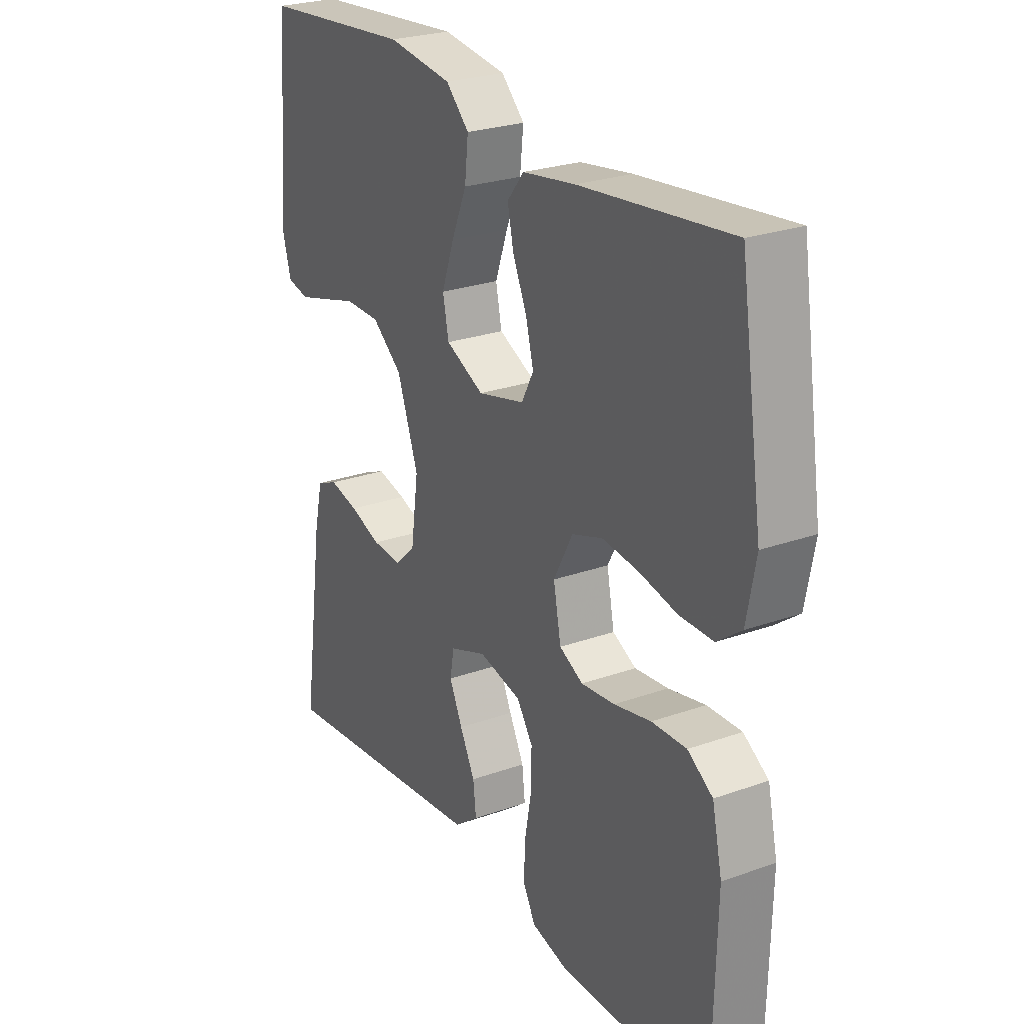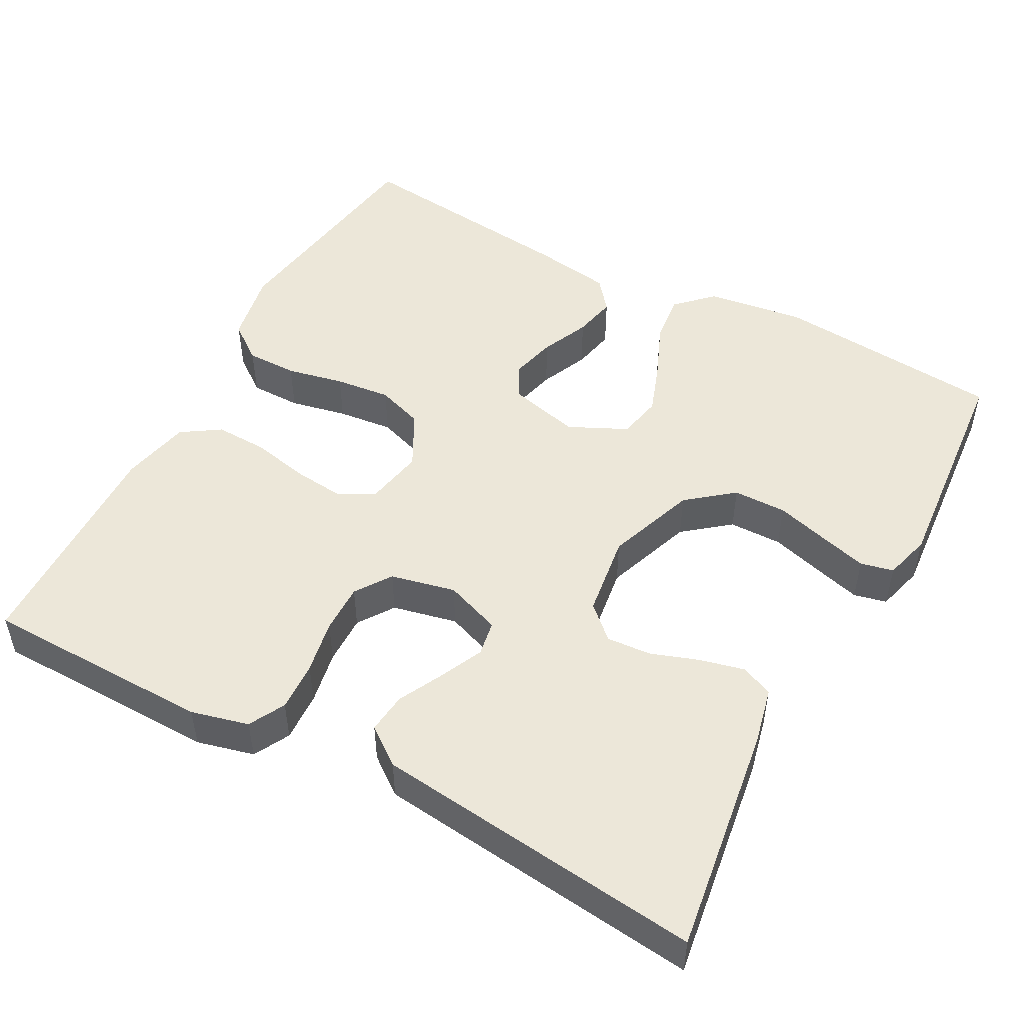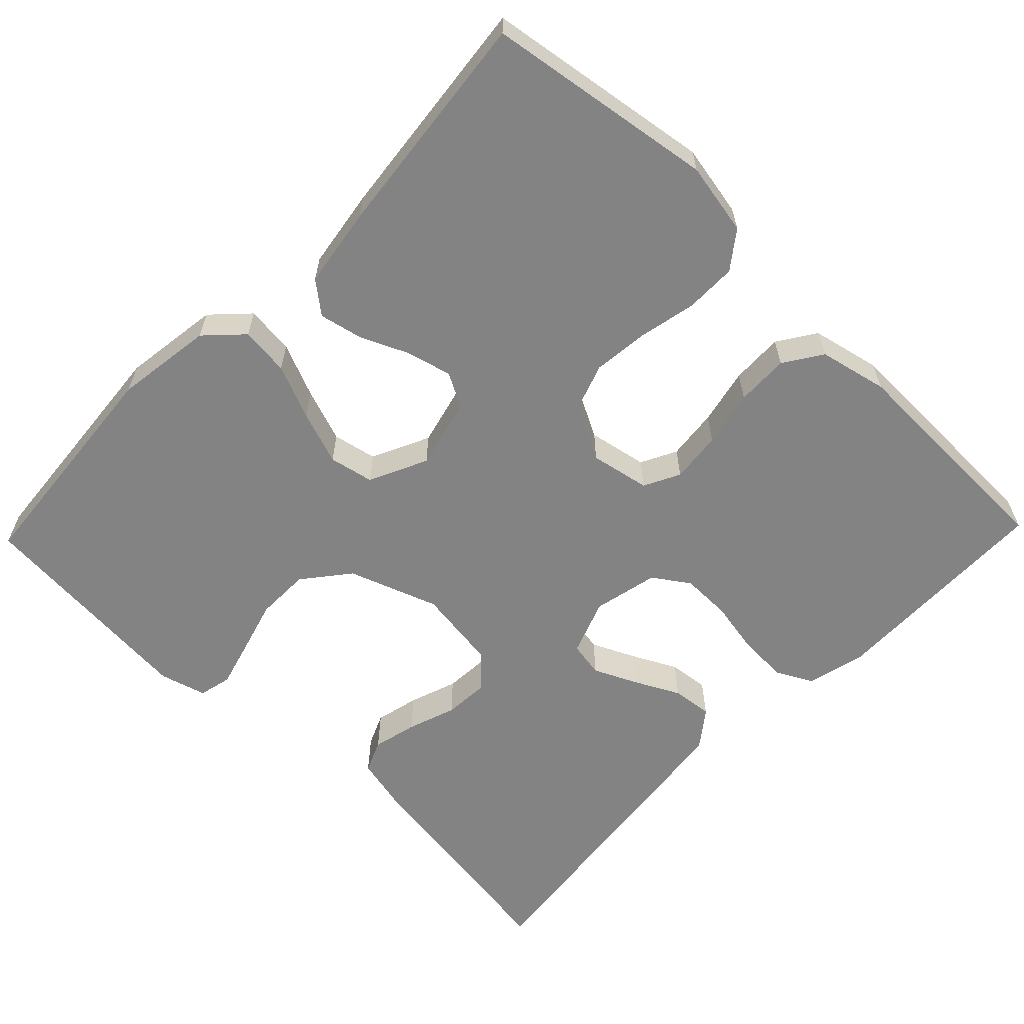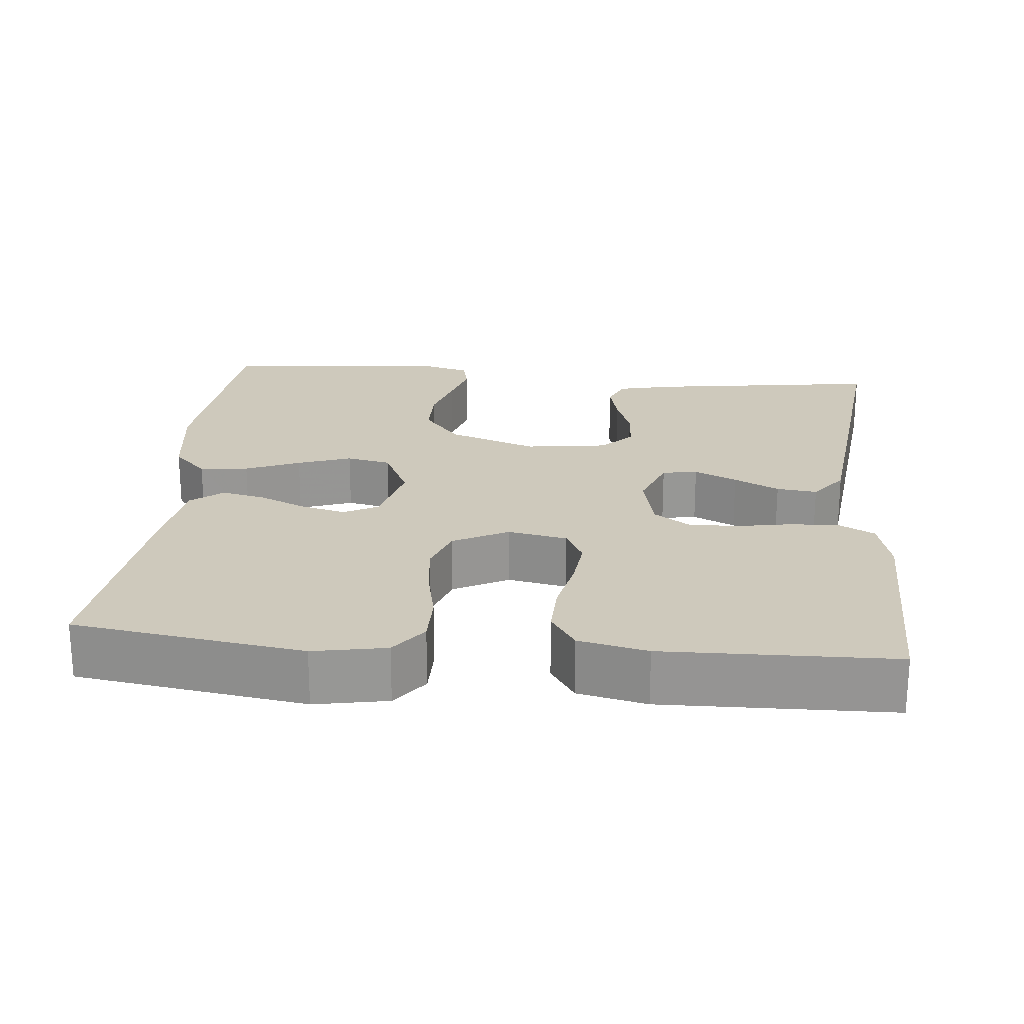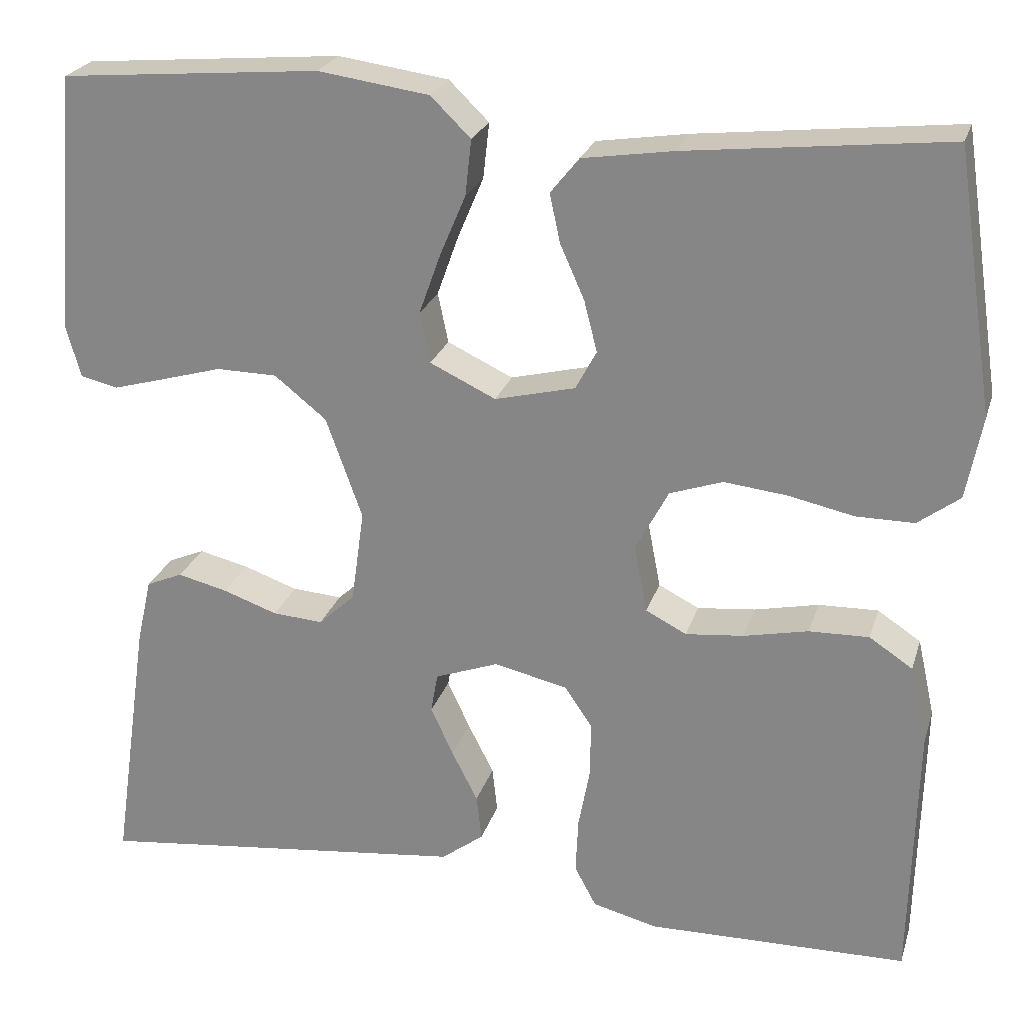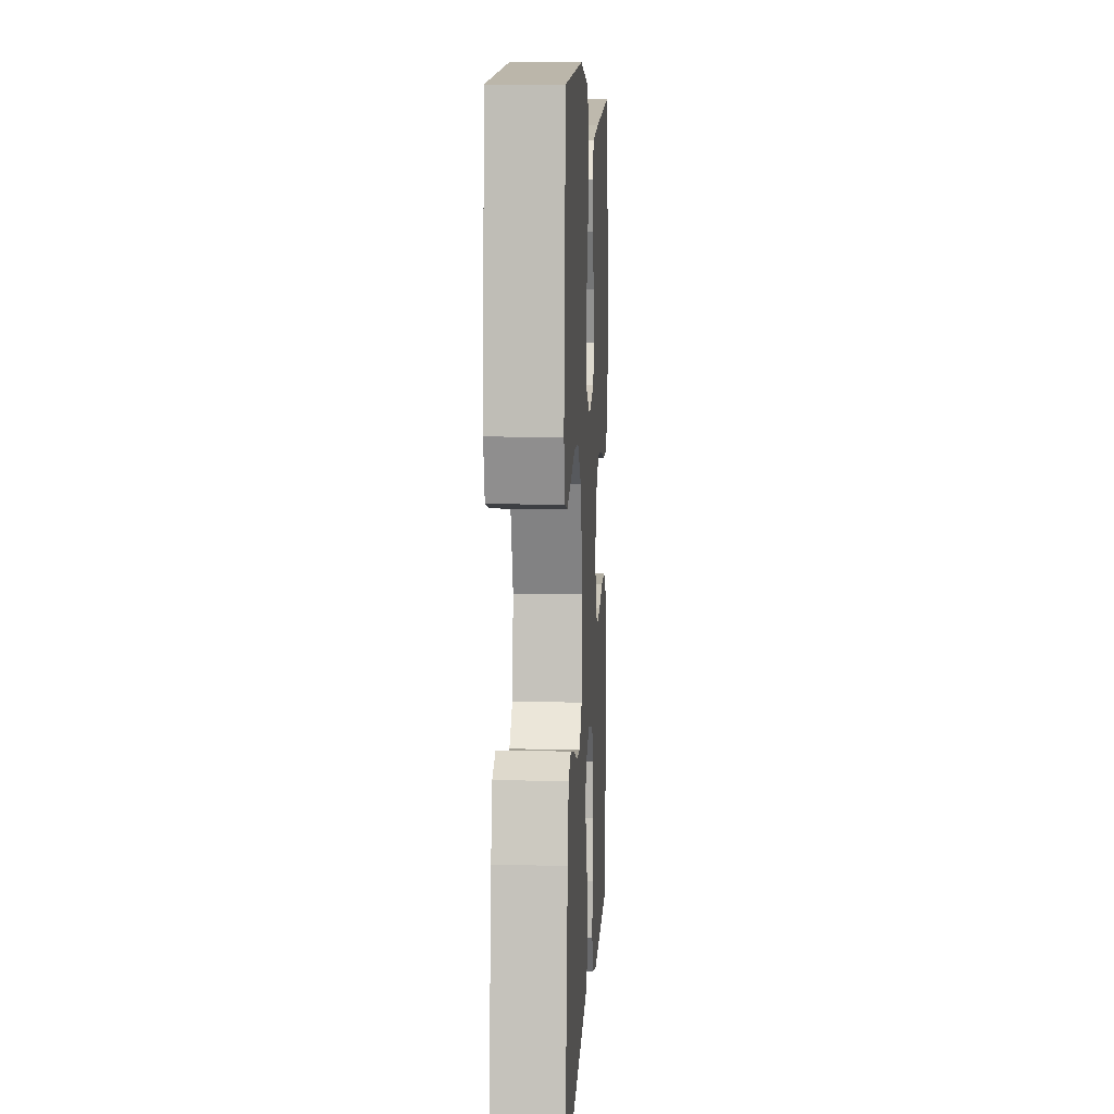
<metadata>
{"format":"obj","ext":"obj","renderer":"f3d","projection":"perspective","resolution":1024,"background":"white","views":[{"elev":25.5,"azim":60.2,"up":"+Z"},{"elev":50.1,"azim":-151.7,"up":"+Y"},{"elev":-61.2,"azim":46.0,"up":"+Y"},{"elev":22.3,"azim":95.4,"up":"+Y"},{"elev":24.2,"azim":15.6,"up":"+Z"},{"elev":9.0,"azim":-86.9,"up":"+Z"}]}
</metadata>
<code>
v -0.5 0.07 0.5
v -0.2 0.07 0.526
v -0.072 0.07 0.508
v -0.026 0.07 0.463
v -0.033 0.07 0.399
v -0.063 0.07 0.328
v -0.088 0.07 0.258
v -0.076 0.07 0.2
v 0 0.07 0.164
v 0.093 0.07 0.187
v 0.117 0.07 0.232
v 0.102 0.07 0.291
v 0.074 0.07 0.354
v 0.062 0.07 0.41
v 0.095 0.07 0.451
v 0.2 0.07 0.467
v 0.5 0.07 0.5
v 0.545 0.07 0.2
v 0.527 0.07 0.105
v 0.479 0.07 0.069
v 0.412 0.07 0.069
v 0.337 0.07 0.085
v 0.264 0.07 0.093
v 0.203 0.07 0.072
v 0.165 0.07 0
v 0.18 0.07 -0.078
v 0.227 0.07 -0.102
v 0.294 0.07 -0.095
v 0.368 0.07 -0.079
v 0.437 0.07 -0.077
v 0.487 0.07 -0.11
v 0.507 0.07 -0.2
v 0.5 0.07 -0.5
v 0.2 0.07 -0.505
v 0.125 0.07 -0.486
v 0.1 0.07 -0.439
v 0.103 0.07 -0.374
v 0.116 0.07 -0.304
v 0.117 0.07 -0.239
v 0.085 0.07 -0.192
v 0 0.07 -0.173
v -0.073 0.07 -0.2
v -0.081 0.07 -0.246
v -0.055 0.07 -0.302
v -0.025 0.07 -0.361
v -0.019 0.07 -0.414
v -0.068 0.07 -0.451
v -0.2 0.07 -0.466
v -0.5 0.07 -0.5
v -0.457 0.07 -0.2
v -0.44 0.07 -0.125
v -0.398 0.07 -0.107
v -0.34 0.07 -0.121
v -0.277 0.07 -0.143
v -0.219 0.07 -0.147
v -0.177 0.07 -0.108
v -0.162 0.07 0
v -0.204 0.07 0.117
v -0.264 0.07 0.165
v -0.334 0.07 0.166
v -0.404 0.07 0.146
v -0.465 0.07 0.129
v -0.508 0.07 0.139
v -0.525 0.07 0.2
v -0.5 0 0.5
v -0.2 0 0.526
v -0.072 0 0.508
v -0.026 0 0.463
v -0.033 0 0.399
v -0.063 0 0.328
v -0.088 0 0.258
v -0.076 0 0.2
v 0 0 0.164
v 0.093 0 0.187
v 0.117 0 0.232
v 0.102 0 0.291
v 0.074 0 0.354
v 0.062 0 0.41
v 0.095 0 0.451
v 0.2 0 0.467
v 0.5 0 0.5
v 0.545 0 0.2
v 0.527 0 0.105
v 0.479 0 0.069
v 0.412 0 0.069
v 0.337 0 0.085
v 0.264 0 0.093
v 0.203 0 0.072
v 0.165 0 0
v 0.18 0 -0.078
v 0.227 0 -0.102
v 0.294 0 -0.095
v 0.368 0 -0.079
v 0.437 0 -0.077
v 0.487 0 -0.11
v 0.507 0 -0.2
v 0.5 0 -0.5
v 0.2 0 -0.505
v 0.125 0 -0.486
v 0.1 0 -0.439
v 0.103 0 -0.374
v 0.116 0 -0.304
v 0.117 0 -0.239
v 0.085 0 -0.192
v 0 0 -0.173
v -0.073 0 -0.2
v -0.081 0 -0.246
v -0.055 0 -0.302
v -0.025 0 -0.361
v -0.019 0 -0.414
v -0.068 0 -0.451
v -0.2 0 -0.466
v -0.5 0 -0.5
v -0.457 0 -0.2
v -0.44 0 -0.125
v -0.398 0 -0.107
v -0.34 0 -0.121
v -0.277 0 -0.143
v -0.219 0 -0.147
v -0.177 0 -0.108
v -0.162 0 0
v -0.204 0 0.117
v -0.264 0 0.165
v -0.334 0 0.166
v -0.404 0 0.146
v -0.465 0 0.129
v -0.508 0 0.139
v -0.525 0 0.2
f 4 5 6
f 3 4 6
f 2 3 6
f 1 2 6
f 64 1 6
f 63 64 6
f 62 63 6
f 61 62 6
f 60 61 6
f 59 60 6 7
f 58 59 7 8
f 57 58 8 9
f 56 57 9 10
f 52 53 54
f 51 52 54
f 50 51 54
f 49 50 54
f 48 49 54
f 47 48 54
f 46 47 54
f 45 46 54
f 44 45 54
f 43 44 54 55
f 42 43 55 56
f 36 37 38
f 35 36 38
f 34 35 38
f 33 34 38
f 32 33 38
f 31 32 38
f 30 31 38
f 29 30 38
f 28 29 38
f 27 28 38 39
f 26 27 39 40
f 20 21 22
f 19 20 22
f 18 19 22
f 17 18 22
f 16 17 22
f 15 16 22
f 14 15 22
f 13 14 22
f 12 13 22
f 11 12 22 23
f 10 11 23 24
f 10 24 25
f 56 10 25
f 42 56 25
f 41 42 25
f 25 26 40 41
f 70 69 68
f 70 68 67
f 70 67 66
f 70 66 65
f 70 65 128
f 70 128 127
f 70 127 126
f 70 126 125
f 70 125 124
f 71 70 124 123
f 72 71 123 122
f 73 72 122 121
f 74 73 121 120
f 118 117 116
f 118 116 115
f 118 115 114
f 118 114 113
f 118 113 112
f 118 112 111
f 118 111 110
f 118 110 109
f 118 109 108
f 119 118 108 107
f 120 119 107 106
f 102 101 100
f 102 100 99
f 102 99 98
f 102 98 97
f 102 97 96
f 102 96 95
f 102 95 94
f 102 94 93
f 102 93 92
f 103 102 92 91
f 104 103 91 90
f 86 85 84
f 86 84 83
f 86 83 82
f 86 82 81
f 86 81 80
f 86 80 79
f 86 79 78
f 86 78 77
f 86 77 76
f 87 86 76 75
f 88 87 75 74
f 89 88 74
f 89 74 120
f 89 120 106
f 89 106 105
f 105 104 90 89
f 1 65 66 2
f 2 66 67 3
f 3 67 68 4
f 4 68 69 5
f 5 69 70 6
f 6 70 71 7
f 7 71 72 8
f 8 72 73 9
f 9 73 74 10
f 10 74 75 11
f 11 75 76 12
f 12 76 77 13
f 13 77 78 14
f 14 78 79 15
f 15 79 80 16
f 16 80 81 17
f 17 81 82 18
f 18 82 83 19
f 19 83 84 20
f 20 84 85 21
f 21 85 86 22
f 22 86 87 23
f 23 87 88 24
f 24 88 89 25
f 25 89 90 26
f 26 90 91 27
f 27 91 92 28
f 28 92 93 29
f 29 93 94 30
f 30 94 95 31
f 31 95 96 32
f 32 96 97 33
f 33 97 98 34
f 34 98 99 35
f 35 99 100 36
f 36 100 101 37
f 37 101 102 38
f 38 102 103 39
f 39 103 104 40
f 40 104 105 41
f 41 105 106 42
f 42 106 107 43
f 43 107 108 44
f 44 108 109 45
f 45 109 110 46
f 46 110 111 47
f 47 111 112 48
f 48 112 113 49
f 49 113 114 50
f 50 114 115 51
f 51 115 116 52
f 52 116 117 53
f 53 117 118 54
f 54 118 119 55
f 55 119 120 56
f 56 120 121 57
f 57 121 122 58
f 58 122 123 59
f 59 123 124 60
f 60 124 125 61
f 61 125 126 62
f 62 126 127 63
f 63 127 128 64
f 64 128 65 1

</code>
